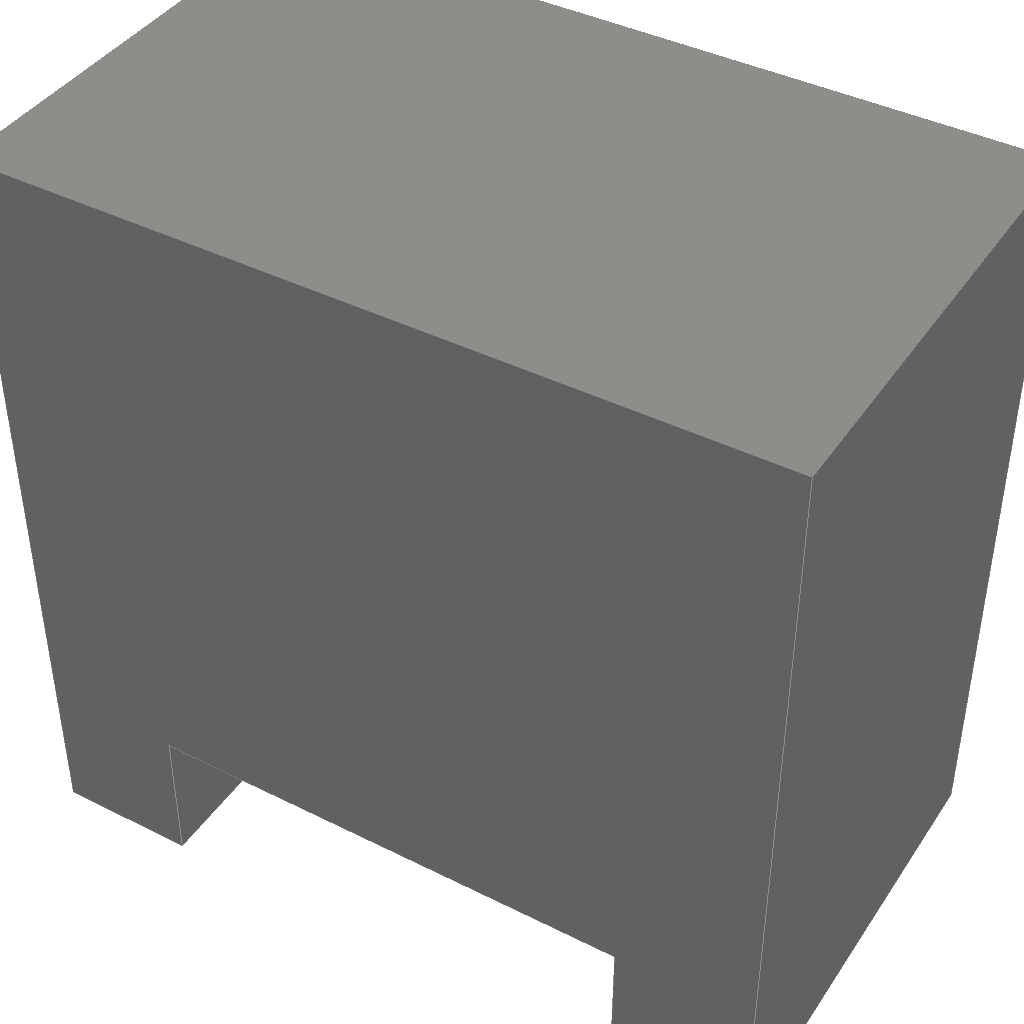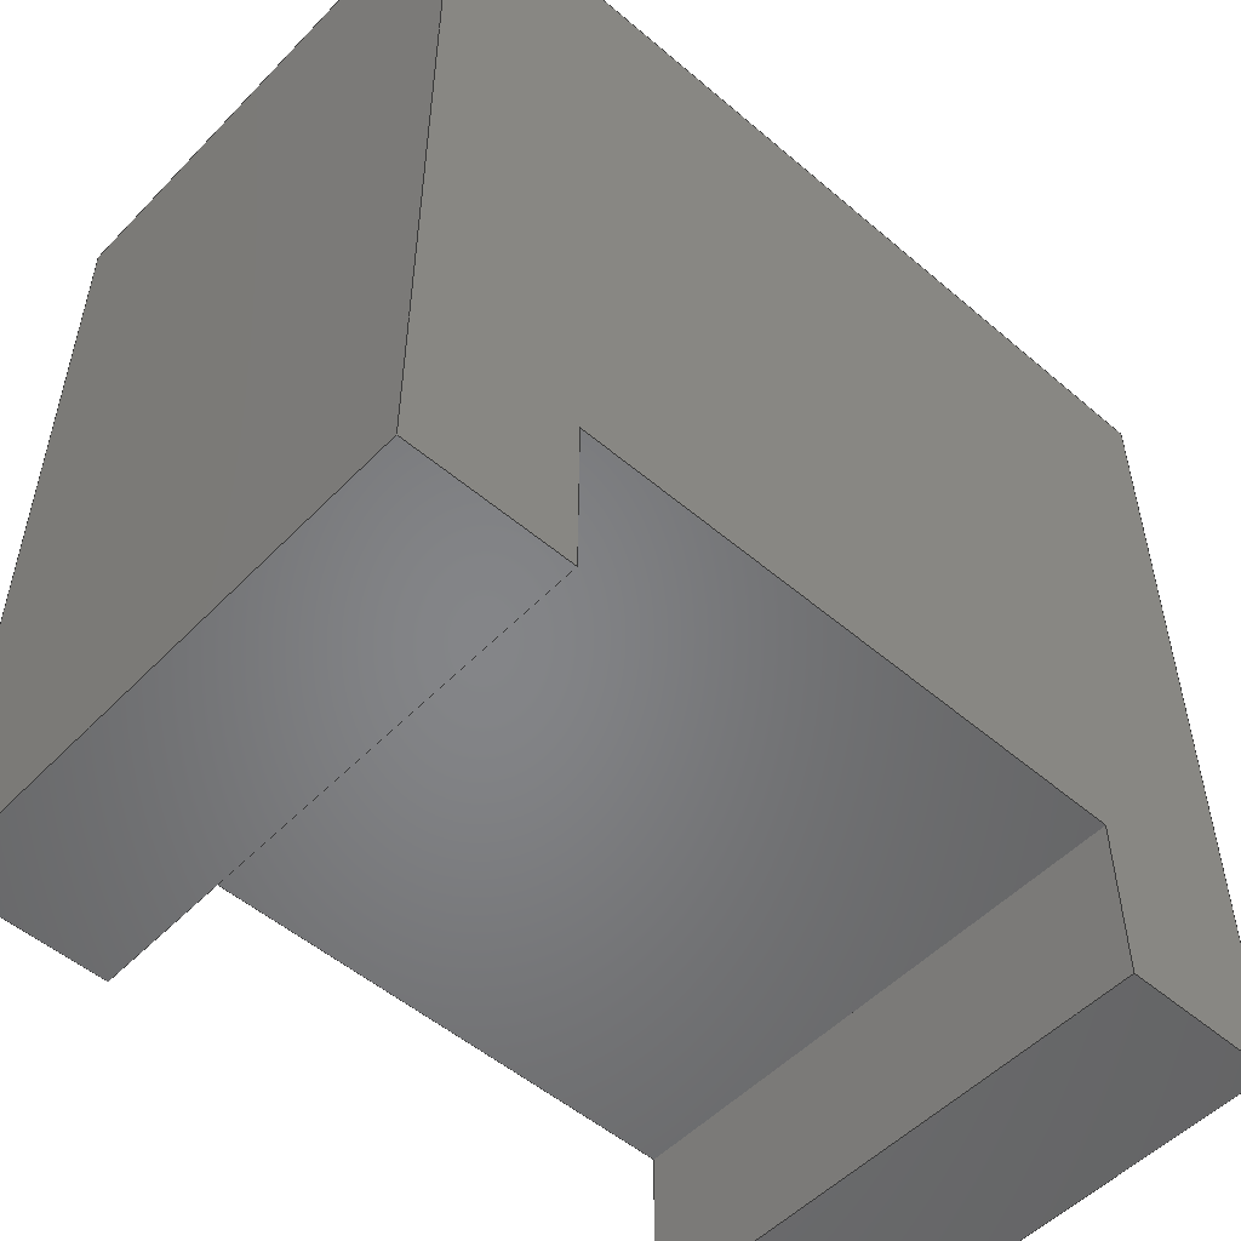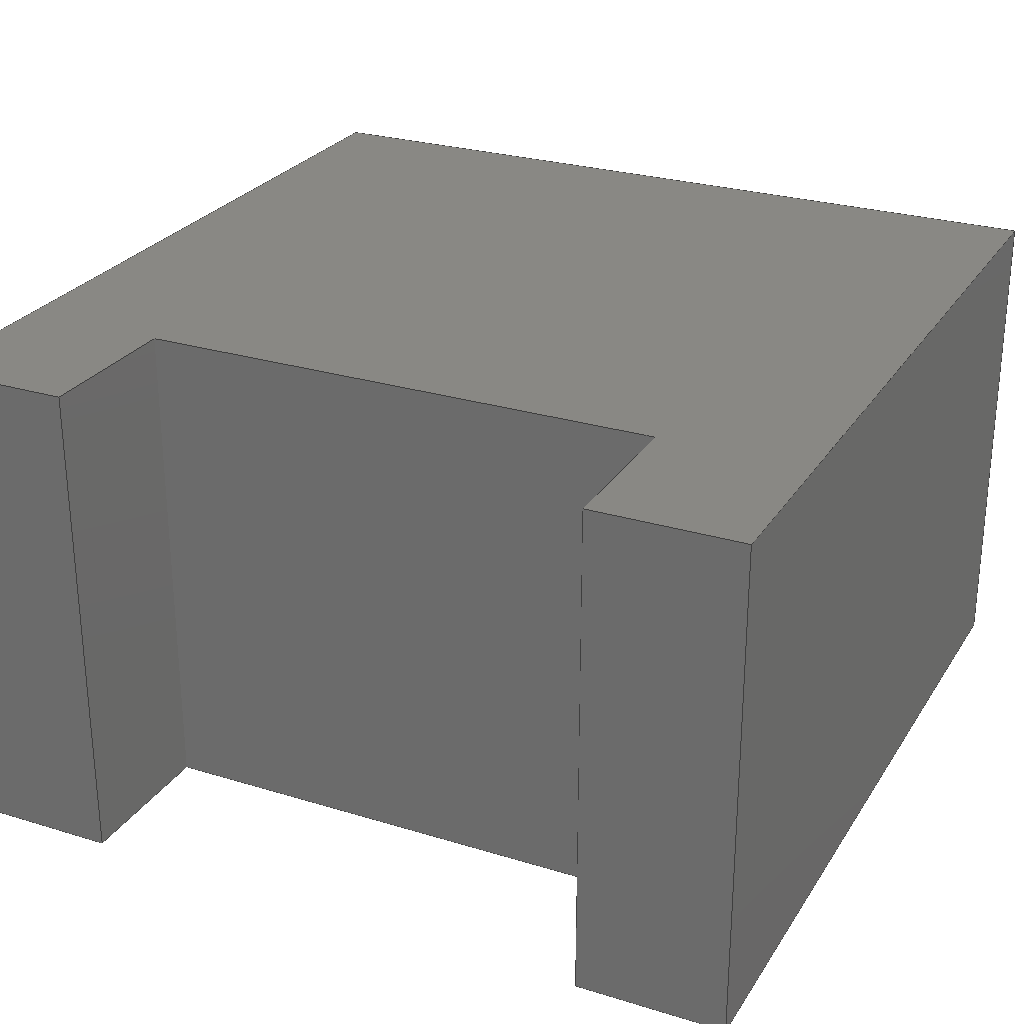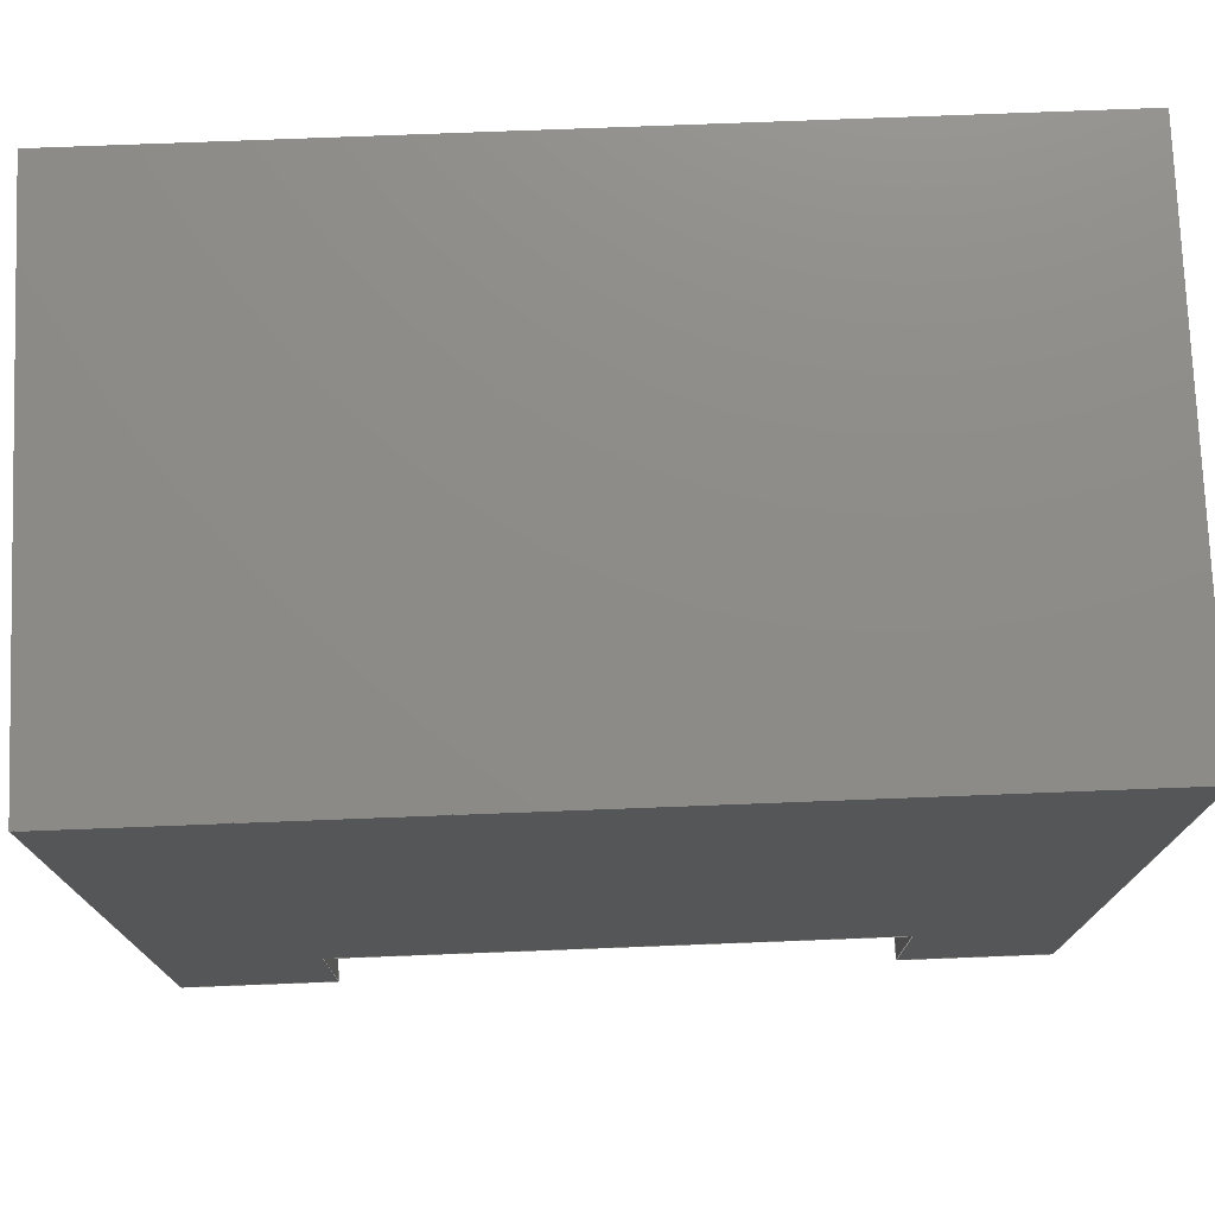
<metadata>
{"format":"step","ext":"step","renderer":"f3d","projection":"perspective","resolution":1024,"background":"white","views":[{"elev":41.6,"azim":-148.8,"up":"+Z"},{"elev":-52.4,"azim":137.5,"up":"+Z"},{"elev":26.7,"azim":-154.3,"up":"+Y"},{"elev":75.4,"azim":177.8,"up":"+Z"}]}
</metadata>
<code>
ISO-10303-21;
DATA;
#1=PROPERTY_DEFINITION_REPRESENTATION(#5,#3);
#2=PROPERTY_DEFINITION_REPRESENTATION(#6,#4);
#3=REPRESENTATION('',(#7),#308);
#4=REPRESENTATION('',(#8),#308);
#5=PROPERTY_DEFINITION('pmi validation property','',#313);
#6=PROPERTY_DEFINITION('pmi validation property','',#313);
#7=VALUE_REPRESENTATION_ITEM('number of annotations',COUNT_MEASURE(0));
#8=VALUE_REPRESENTATION_ITEM('number of views',COUNT_MEASURE(0));
#9=SHAPE_REPRESENTATION_RELATIONSHIP('','',#198,#10);
#10=ADVANCED_BREP_SHAPE_REPRESENTATION('',(#196),#308);
#11=ORIENTED_EDGE('',*,*,#59,.F.);
#12=ORIENTED_EDGE('',*,*,#60,.F.);
#13=ORIENTED_EDGE('',*,*,#61,.T.);
#14=ORIENTED_EDGE('',*,*,#62,.T.);
#15=ORIENTED_EDGE('',*,*,#63,.T.);
#16=ORIENTED_EDGE('',*,*,#64,.F.);
#17=ORIENTED_EDGE('',*,*,#65,.F.);
#18=ORIENTED_EDGE('',*,*,#60,.T.);
#19=ORIENTED_EDGE('',*,*,#66,.T.);
#20=ORIENTED_EDGE('',*,*,#67,.F.);
#21=ORIENTED_EDGE('',*,*,#68,.F.);
#22=ORIENTED_EDGE('',*,*,#64,.T.);
#23=ORIENTED_EDGE('',*,*,#69,.T.);
#24=ORIENTED_EDGE('',*,*,#70,.F.);
#25=ORIENTED_EDGE('',*,*,#71,.F.);
#26=ORIENTED_EDGE('',*,*,#67,.T.);
#27=ORIENTED_EDGE('',*,*,#72,.T.);
#28=ORIENTED_EDGE('',*,*,#73,.F.);
#29=ORIENTED_EDGE('',*,*,#74,.F.);
#30=ORIENTED_EDGE('',*,*,#70,.T.);
#31=ORIENTED_EDGE('',*,*,#75,.T.);
#32=ORIENTED_EDGE('',*,*,#76,.F.);
#33=ORIENTED_EDGE('',*,*,#77,.F.);
#34=ORIENTED_EDGE('',*,*,#73,.T.);
#35=ORIENTED_EDGE('',*,*,#78,.T.);
#36=ORIENTED_EDGE('',*,*,#79,.F.);
#37=ORIENTED_EDGE('',*,*,#80,.F.);
#38=ORIENTED_EDGE('',*,*,#76,.T.);
#39=ORIENTED_EDGE('',*,*,#81,.F.);
#40=ORIENTED_EDGE('',*,*,#62,.F.);
#41=ORIENTED_EDGE('',*,*,#82,.T.);
#42=ORIENTED_EDGE('',*,*,#79,.T.);
#43=ORIENTED_EDGE('',*,*,#61,.F.);
#44=ORIENTED_EDGE('',*,*,#65,.T.);
#45=ORIENTED_EDGE('',*,*,#68,.T.);
#46=ORIENTED_EDGE('',*,*,#71,.T.);
#47=ORIENTED_EDGE('',*,*,#74,.T.);
#48=ORIENTED_EDGE('',*,*,#77,.T.);
#49=ORIENTED_EDGE('',*,*,#80,.T.);
#50=ORIENTED_EDGE('',*,*,#82,.F.);
#51=ORIENTED_EDGE('',*,*,#59,.T.);
#52=ORIENTED_EDGE('',*,*,#81,.T.);
#53=ORIENTED_EDGE('',*,*,#78,.F.);
#54=ORIENTED_EDGE('',*,*,#75,.F.);
#55=ORIENTED_EDGE('',*,*,#72,.F.);
#56=ORIENTED_EDGE('',*,*,#69,.F.);
#57=ORIENTED_EDGE('',*,*,#66,.F.);
#58=ORIENTED_EDGE('',*,*,#63,.F.);
#59=EDGE_CURVE('',#83,#84,#99,.T.);
#60=EDGE_CURVE('',#85,#83,#100,.T.);
#61=EDGE_CURVE('',#85,#86,#101,.T.);
#62=EDGE_CURVE('',#86,#84,#102,.T.);
#63=EDGE_CURVE('',#83,#87,#103,.T.);
#64=EDGE_CURVE('',#88,#87,#104,.T.);
#65=EDGE_CURVE('',#85,#88,#105,.T.);
#66=EDGE_CURVE('',#87,#89,#106,.T.);
#67=EDGE_CURVE('',#90,#89,#107,.T.);
#68=EDGE_CURVE('',#88,#90,#108,.T.);
#69=EDGE_CURVE('',#89,#91,#109,.T.);
#70=EDGE_CURVE('',#92,#91,#110,.T.);
#71=EDGE_CURVE('',#90,#92,#111,.T.);
#72=EDGE_CURVE('',#91,#93,#112,.T.);
#73=EDGE_CURVE('',#94,#93,#113,.T.);
#74=EDGE_CURVE('',#92,#94,#114,.T.);
#75=EDGE_CURVE('',#93,#95,#115,.T.);
#76=EDGE_CURVE('',#96,#95,#116,.T.);
#77=EDGE_CURVE('',#94,#96,#117,.T.);
#78=EDGE_CURVE('',#95,#97,#118,.T.);
#79=EDGE_CURVE('',#98,#97,#119,.T.);
#80=EDGE_CURVE('',#96,#98,#120,.T.);
#81=EDGE_CURVE('',#84,#97,#121,.T.);
#82=EDGE_CURVE('',#86,#98,#122,.T.);
#83=VERTEX_POINT('',#259);
#84=VERTEX_POINT('',#260);
#85=VERTEX_POINT('',#262);
#86=VERTEX_POINT('',#264);
#87=VERTEX_POINT('',#268);
#88=VERTEX_POINT('',#270);
#89=VERTEX_POINT('',#274);
#90=VERTEX_POINT('',#276);
#91=VERTEX_POINT('',#280);
#92=VERTEX_POINT('',#282);
#93=VERTEX_POINT('',#286);
#94=VERTEX_POINT('',#288);
#95=VERTEX_POINT('',#292);
#96=VERTEX_POINT('',#294);
#97=VERTEX_POINT('',#298);
#98=VERTEX_POINT('',#300);
#99=LINE('',#258,#123);
#100=LINE('',#261,#124);
#101=LINE('',#263,#125);
#102=LINE('',#265,#126);
#103=LINE('',#267,#127);
#104=LINE('',#269,#128);
#105=LINE('',#271,#129);
#106=LINE('',#273,#130);
#107=LINE('',#275,#131);
#108=LINE('',#277,#132);
#109=LINE('',#279,#133);
#110=LINE('',#281,#134);
#111=LINE('',#283,#135);
#112=LINE('',#285,#136);
#113=LINE('',#287,#137);
#114=LINE('',#289,#138);
#115=LINE('',#291,#139);
#116=LINE('',#293,#140);
#117=LINE('',#295,#141);
#118=LINE('',#297,#142);
#119=LINE('',#299,#143);
#120=LINE('',#301,#144);
#121=LINE('',#303,#145);
#122=LINE('',#304,#146);
#123=VECTOR('',#214,1);
#124=VECTOR('',#215,1);
#125=VECTOR('',#216,1);
#126=VECTOR('',#217,1);
#127=VECTOR('',#220,1);
#128=VECTOR('',#221,1);
#129=VECTOR('',#222,1);
#130=VECTOR('',#225,1);
#131=VECTOR('',#226,1);
#132=VECTOR('',#227,1);
#133=VECTOR('',#230,1);
#134=VECTOR('',#231,1);
#135=VECTOR('',#232,1);
#136=VECTOR('',#235,1);
#137=VECTOR('',#236,1);
#138=VECTOR('',#237,1);
#139=VECTOR('',#240,1);
#140=VECTOR('',#241,1);
#141=VECTOR('',#242,1);
#142=VECTOR('',#245,1);
#143=VECTOR('',#246,1);
#144=VECTOR('',#247,1);
#145=VECTOR('',#250,1);
#146=VECTOR('',#251,1);
#147=EDGE_LOOP('',(#11,#12,#13,#14));
#148=EDGE_LOOP('',(#15,#16,#17,#18));
#149=EDGE_LOOP('',(#19,#20,#21,#22));
#150=EDGE_LOOP('',(#23,#24,#25,#26));
#151=EDGE_LOOP('',(#27,#28,#29,#30));
#152=EDGE_LOOP('',(#31,#32,#33,#34));
#153=EDGE_LOOP('',(#35,#36,#37,#38));
#154=EDGE_LOOP('',(#39,#40,#41,#42));
#155=EDGE_LOOP('',(#43,#44,#45,#46,#47,#48,#49,#50));
#156=EDGE_LOOP('',(#51,#52,#53,#54,#55,#56,#57,#58));
#157=FACE_BOUND('',#147,.T.);
#158=FACE_BOUND('',#148,.T.);
#159=FACE_BOUND('',#149,.T.);
#160=FACE_BOUND('',#150,.T.);
#161=FACE_BOUND('',#151,.T.);
#162=FACE_BOUND('',#152,.T.);
#163=FACE_BOUND('',#153,.T.);
#164=FACE_BOUND('',#154,.T.);
#165=FACE_BOUND('',#155,.T.);
#166=FACE_BOUND('',#156,.T.);
#167=PLANE('',#200);
#168=PLANE('',#201);
#169=PLANE('',#202);
#170=PLANE('',#203);
#171=PLANE('',#204);
#172=PLANE('',#205);
#173=PLANE('',#206);
#174=PLANE('',#207);
#175=PLANE('',#208);
#176=PLANE('',#209);
#177=ADVANCED_FACE('',(#157),#167,.T.);
#178=ADVANCED_FACE('',(#158),#168,.F.);
#179=ADVANCED_FACE('',(#159),#169,.F.);
#180=ADVANCED_FACE('',(#160),#170,.F.);
#181=ADVANCED_FACE('',(#161),#171,.F.);
#182=ADVANCED_FACE('',(#162),#172,.F.);
#183=ADVANCED_FACE('',(#163),#173,.F.);
#184=ADVANCED_FACE('',(#164),#174,.T.);
#185=ADVANCED_FACE('',(#165),#175,.T.);
#186=ADVANCED_FACE('',(#166),#176,.F.);
#187=CLOSED_SHELL('',(#177,#178,#179,#180,#181,#182,#183,#184,#185,#186));
#188=STYLED_ITEM('',(#189),#196);
#189=PRESENTATION_STYLE_ASSIGNMENT((#190));
#190=SURFACE_STYLE_USAGE(.BOTH.,#191);
#191=SURFACE_SIDE_STYLE('',(#192));
#192=SURFACE_STYLE_FILL_AREA(#193);
#193=FILL_AREA_STYLE('',(#194));
#194=FILL_AREA_STYLE_COLOUR('',#195);
#195=DRAUGHTING_PRE_DEFINED_COLOUR('blue');
#196=MANIFOLD_SOLID_BREP('Part 1',#187);
#197=SHAPE_DEFINITION_REPRESENTATION(#313,#198);
#198=SHAPE_REPRESENTATION('Part 1',(#199),#308);
#199=AXIS2_PLACEMENT_3D('',#256,#210,#211);
#200=AXIS2_PLACEMENT_3D('',#257,#212,#213);
#201=AXIS2_PLACEMENT_3D('',#266,#218,#219);
#202=AXIS2_PLACEMENT_3D('',#272,#223,#224);
#203=AXIS2_PLACEMENT_3D('',#278,#228,#229);
#204=AXIS2_PLACEMENT_3D('',#284,#233,#234);
#205=AXIS2_PLACEMENT_3D('',#290,#238,#239);
#206=AXIS2_PLACEMENT_3D('',#296,#243,#244);
#207=AXIS2_PLACEMENT_3D('',#302,#248,#249);
#208=AXIS2_PLACEMENT_3D('',#305,#252,#253);
#209=AXIS2_PLACEMENT_3D('',#306,#254,#255);
#210=DIRECTION('',(0,0,1));
#211=DIRECTION('',(1,0,0));
#212=DIRECTION('',(0,0,1));
#213=DIRECTION('',(1,0,0));
#214=DIRECTION('',(1,0,0));
#215=DIRECTION('',(0,1,0));
#216=DIRECTION('',(1,0,0));
#217=DIRECTION('',(0,1,0));
#218=DIRECTION('',(1,0,6.939e-17));
#219=DIRECTION('',(6.939e-17,0,-1));
#220=DIRECTION('',(6.939e-17,0,-1));
#221=DIRECTION('',(0,1,0));
#222=DIRECTION('',(6.939e-17,0,-1));
#223=DIRECTION('',(0,0,1));
#224=DIRECTION('',(1,0,0));
#225=DIRECTION('',(1,0,0));
#226=DIRECTION('',(0,1,0));
#227=DIRECTION('',(1,0,0));
#228=DIRECTION('',(-1,0,-3.648e-16));
#229=DIRECTION('',(-3.648e-16,0,1));
#230=DIRECTION('',(-3.648e-16,0,1));
#231=DIRECTION('',(0,1,0));
#232=DIRECTION('',(-3.648e-16,0,1));
#233=DIRECTION('',(0,0,1));
#234=DIRECTION('',(1,0,0));
#235=DIRECTION('',(1,0,0));
#236=DIRECTION('',(0,1,0));
#237=DIRECTION('',(1,0,0));
#238=DIRECTION('',(1,0,0));
#239=DIRECTION('',(0,0,-1));
#240=DIRECTION('',(0,0,-1));
#241=DIRECTION('',(0,1,0));
#242=DIRECTION('',(0,0,-1));
#243=DIRECTION('',(0,0,1));
#244=DIRECTION('',(1,0,0));
#245=DIRECTION('',(1,0,0));
#246=DIRECTION('',(0,1,0));
#247=DIRECTION('',(1,0,0));
#248=DIRECTION('',(1,0,0));
#249=DIRECTION('',(0,0,-1));
#250=DIRECTION('',(0,0,-1));
#251=DIRECTION('',(0,0,-1));
#252=DIRECTION('',(0,-1,0));
#253=DIRECTION('',(1,0,0));
#254=DIRECTION('',(0,-1,0));
#255=DIRECTION('',(1,0,0));
#256=CARTESIAN_POINT('',(0,0,0));
#257=CARTESIAN_POINT('',(0.0004335,-0.03,0.02517));
#258=CARTESIAN_POINT('',(0.0004335,0,0.02517));
#259=CARTESIAN_POINT('',(-0.02457,0,0.02517));
#260=CARTESIAN_POINT('',(0.02543,0,0.02517));
#261=CARTESIAN_POINT('',(-0.02457,-0.03,0.02517));
#262=CARTESIAN_POINT('',(-0.02457,-0.03,0.02517));
#263=CARTESIAN_POINT('',(0.0004335,-0.03,0.02517));
#264=CARTESIAN_POINT('',(0.02543,-0.03,0.02517));
#265=CARTESIAN_POINT('',(0.02543,-0.03,0.02517));
#266=CARTESIAN_POINT('',(-0.02457,-0.03,0.0001724));
#267=CARTESIAN_POINT('',(-0.02457,0,0.0001724));
#268=CARTESIAN_POINT('',(-0.02457,0,-0.02483));
#269=CARTESIAN_POINT('',(-0.02457,-0.03,-0.02483));
#270=CARTESIAN_POINT('',(-0.02457,-0.03,-0.02483));
#271=CARTESIAN_POINT('',(-0.02457,-0.03,0.0001724));
#272=CARTESIAN_POINT('',(-0.02007,-0.03,-0.02483));
#273=CARTESIAN_POINT('',(-0.02007,0,-0.02483));
#274=CARTESIAN_POINT('',(-0.01557,0,-0.02483));
#275=CARTESIAN_POINT('',(-0.01557,-0.03,-0.02483));
#276=CARTESIAN_POINT('',(-0.01557,-0.03,-0.02483));
#277=CARTESIAN_POINT('',(-0.02007,-0.03,-0.02483));
#278=CARTESIAN_POINT('',(-0.01557,-0.03,-0.02007));
#279=CARTESIAN_POINT('',(-0.01557,0,-0.02007));
#280=CARTESIAN_POINT('',(-0.01557,0,-0.01532));
#281=CARTESIAN_POINT('',(-0.01557,-0.03,-0.01532));
#282=CARTESIAN_POINT('',(-0.01557,-0.03,-0.01532));
#283=CARTESIAN_POINT('',(-0.01557,-0.03,-0.02007));
#284=CARTESIAN_POINT('',(0.0004335,-0.03,-0.01532));
#285=CARTESIAN_POINT('',(0.0004335,0,-0.01532));
#286=CARTESIAN_POINT('',(0.01643,0,-0.01532));
#287=CARTESIAN_POINT('',(0.01643,-0.03,-0.01532));
#288=CARTESIAN_POINT('',(0.01643,-0.03,-0.01532));
#289=CARTESIAN_POINT('',(0.0004335,-0.03,-0.01532));
#290=CARTESIAN_POINT('',(0.01643,-0.03,-0.02007));
#291=CARTESIAN_POINT('',(0.01643,0,-0.02007));
#292=CARTESIAN_POINT('',(0.01643,0,-0.02483));
#293=CARTESIAN_POINT('',(0.01643,-0.03,-0.02483));
#294=CARTESIAN_POINT('',(0.01643,-0.03,-0.02483));
#295=CARTESIAN_POINT('',(0.01643,-0.03,-0.02007));
#296=CARTESIAN_POINT('',(0.02093,-0.03,-0.02483));
#297=CARTESIAN_POINT('',(0.02093,0,-0.02483));
#298=CARTESIAN_POINT('',(0.02543,0,-0.02483));
#299=CARTESIAN_POINT('',(0.02543,-0.03,-0.02483));
#300=CARTESIAN_POINT('',(0.02543,-0.03,-0.02483));
#301=CARTESIAN_POINT('',(0.02093,-0.03,-0.02483));
#302=CARTESIAN_POINT('',(0.02543,-0.03,0.0001724));
#303=CARTESIAN_POINT('',(0.02543,0,0.0001724));
#304=CARTESIAN_POINT('',(0.02543,-0.03,0.0001724));
#305=CARTESIAN_POINT('',(0.0004335,-0.03,0.0001724));
#306=CARTESIAN_POINT('',(0.0004335,0,0.0001724));
#307=MECHANICAL_DESIGN_GEOMETRIC_PRESENTATION_REPRESENTATION('',(#188),
#308);
#308=(
GEOMETRIC_REPRESENTATION_CONTEXT(3)
GLOBAL_UNCERTAINTY_ASSIGNED_CONTEXT((#309))
GLOBAL_UNIT_ASSIGNED_CONTEXT((#312,#311,#310))
REPRESENTATION_CONTEXT('Part 1','TOP_LEVEL_ASSEMBLY_PART')
);
#309=UNCERTAINTY_MEASURE_WITH_UNIT(LENGTH_MEASURE(5e-06),#312,
'DISTANCE_ACCURACY_VALUE','Maximum Tolerance applied to model');
#310=(
NAMED_UNIT(*)
SI_UNIT($,.STERADIAN.)
SOLID_ANGLE_UNIT()
);
#311=(
NAMED_UNIT(*)
PLANE_ANGLE_UNIT()
SI_UNIT($,.RADIAN.)
);
#312=(
LENGTH_UNIT()
NAMED_UNIT(*)
SI_UNIT($,.METRE.)
);
#313=PRODUCT_DEFINITION_SHAPE('','',#314);
#314=PRODUCT_DEFINITION('','',#316,#315);
#315=PRODUCT_DEFINITION_CONTEXT('',#322,'design');
#316=PRODUCT_DEFINITION_FORMATION_WITH_SPECIFIED_SOURCE('','',#318,
 .NOT_KNOWN.);
#317=PRODUCT_RELATED_PRODUCT_CATEGORY('','',(#318));
#318=PRODUCT('Part 1','Part 1','Part 1',(#320));
#319=PRODUCT_CATEGORY('','');
#320=PRODUCT_CONTEXT('',#322,'mechanical');
#321=APPLICATION_PROTOCOL_DEFINITION('international standard',
'automotive_design',2010,#322);
#322=APPLICATION_CONTEXT(
'core data for automotive mechanical design processes');
ENDSEC;
END-ISO-10303-21;

</code>
